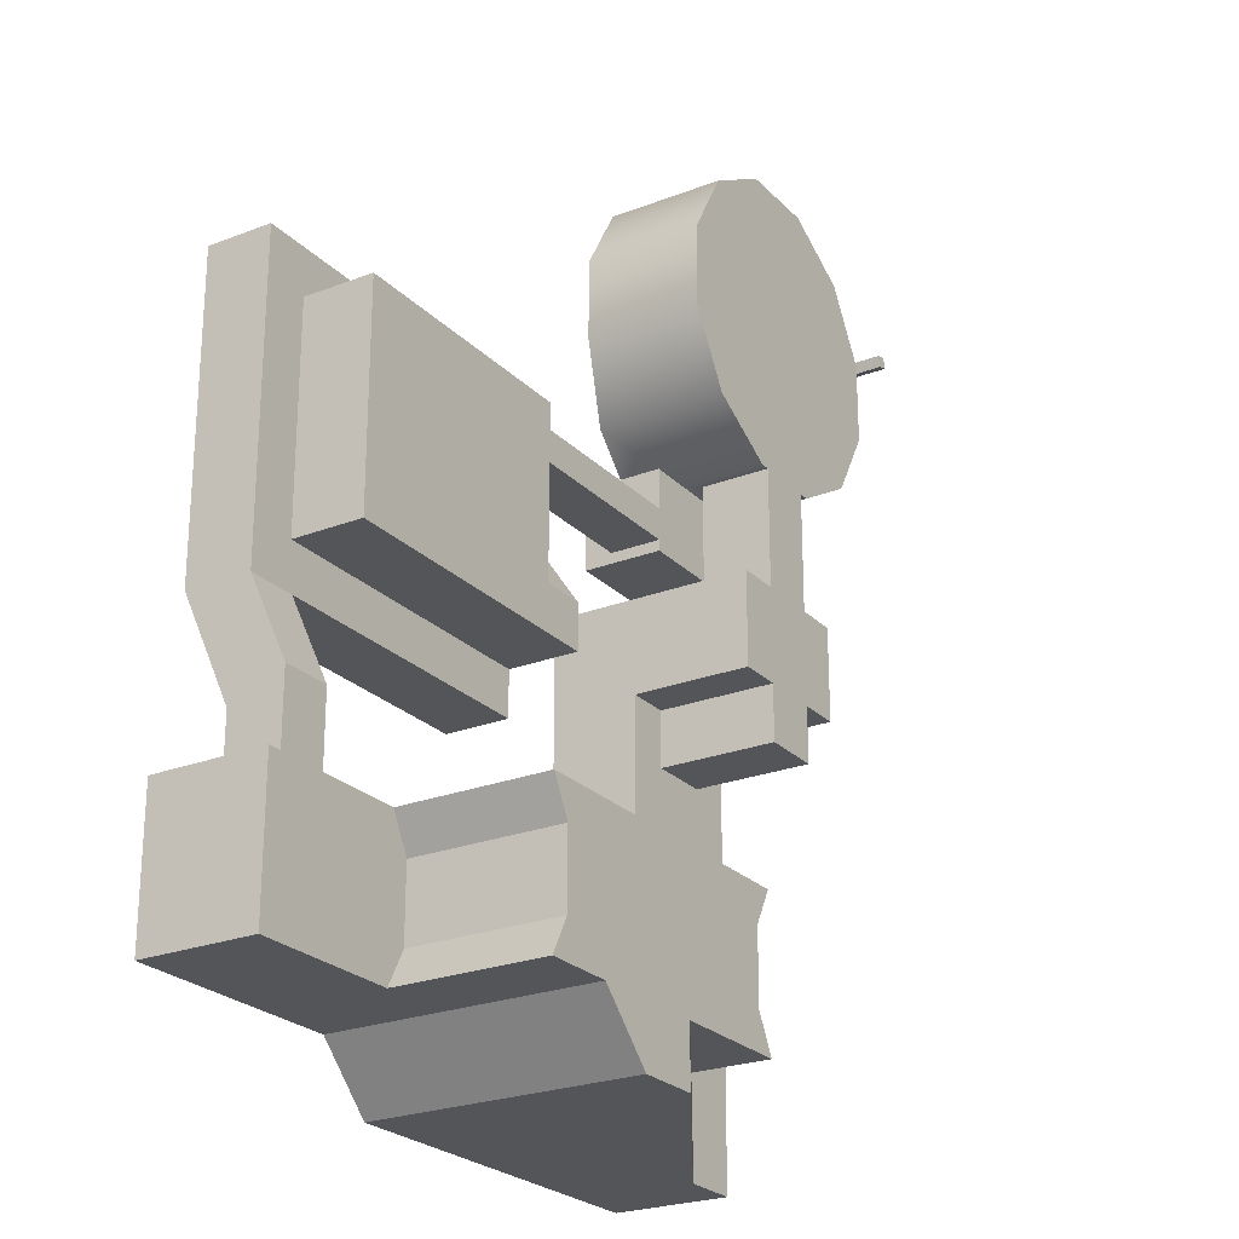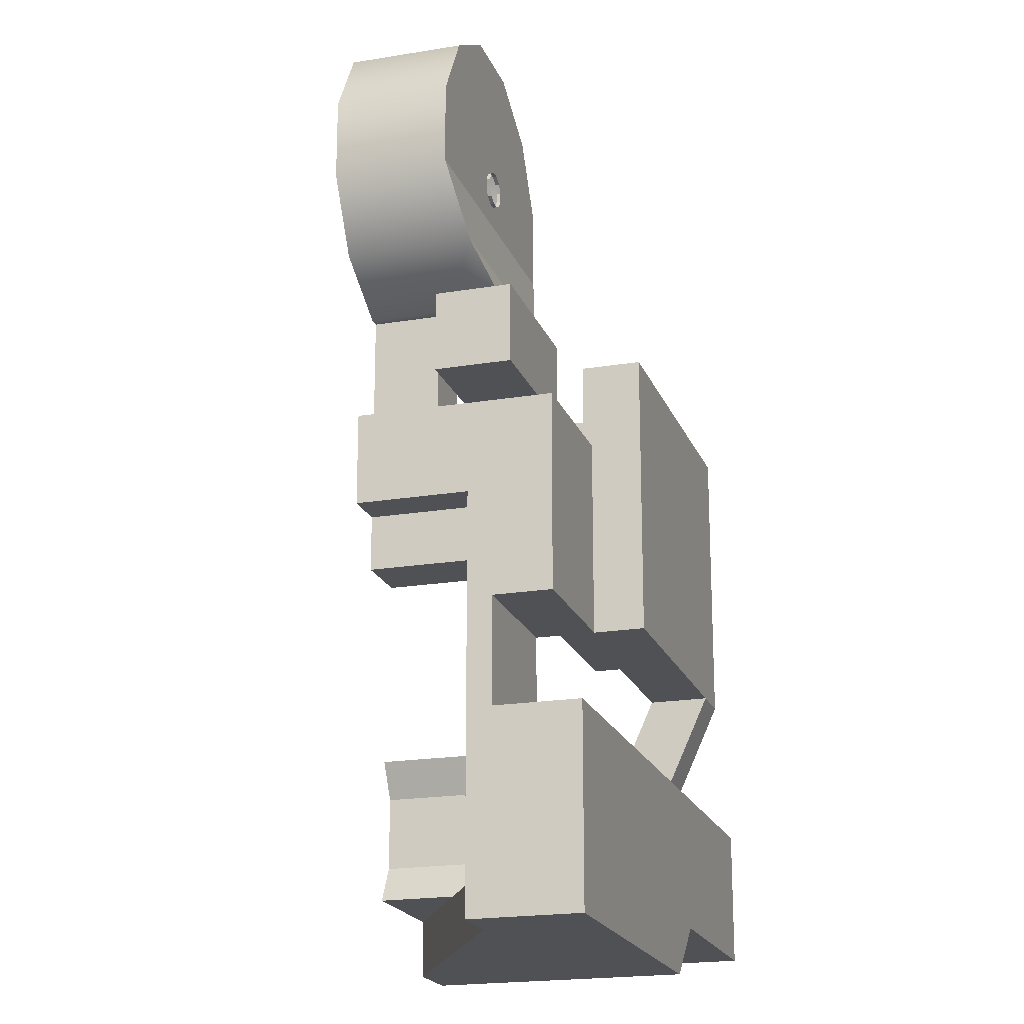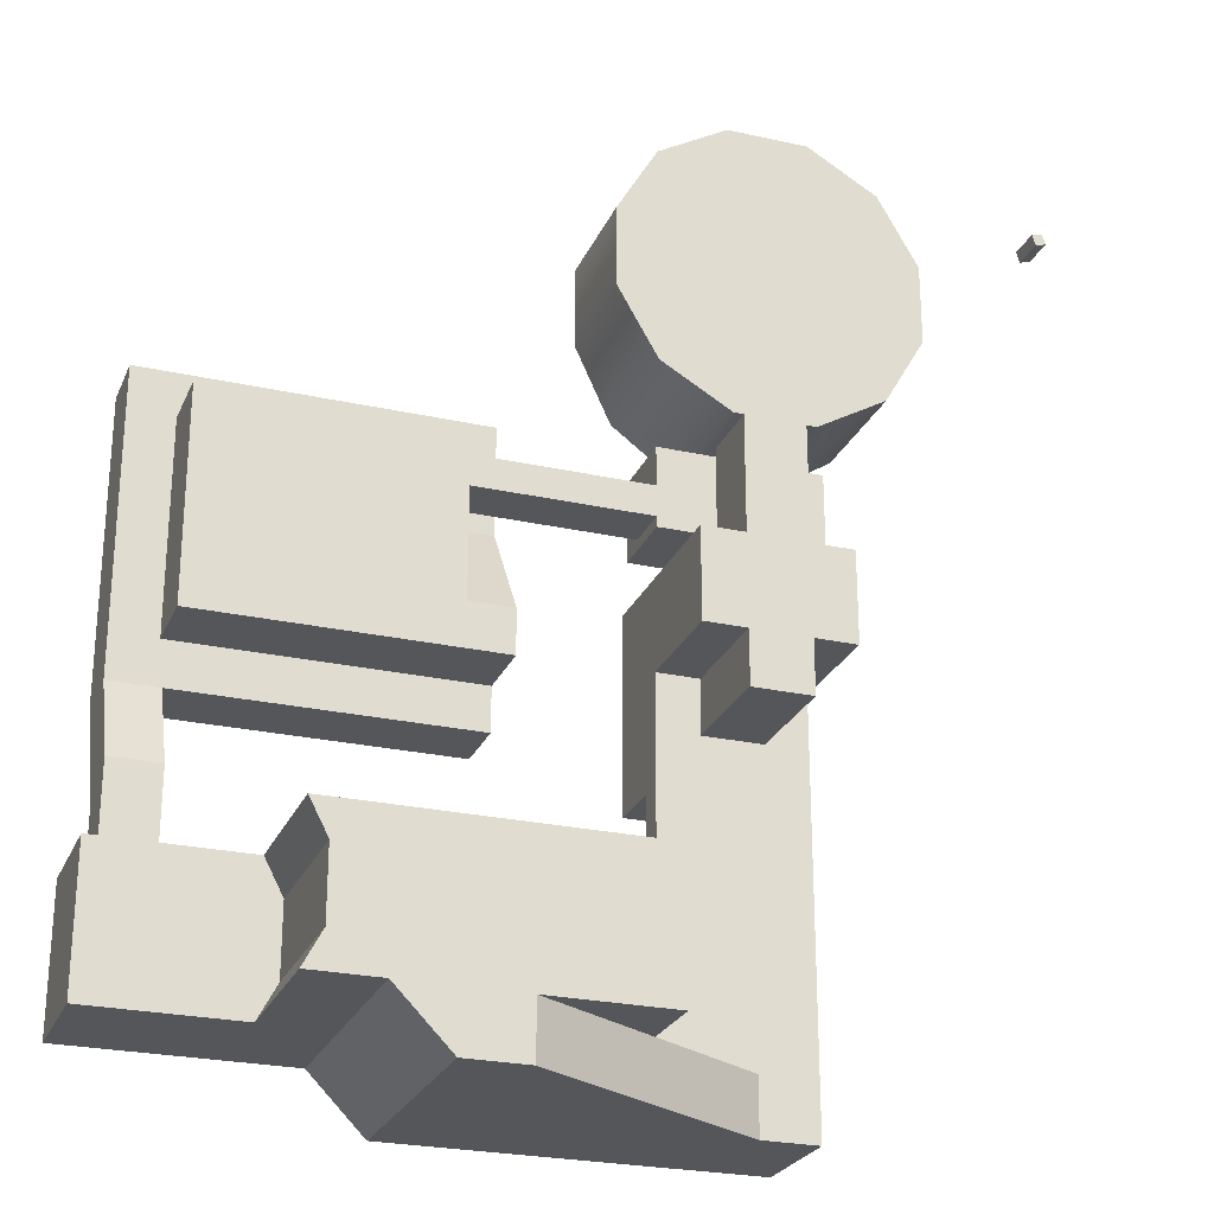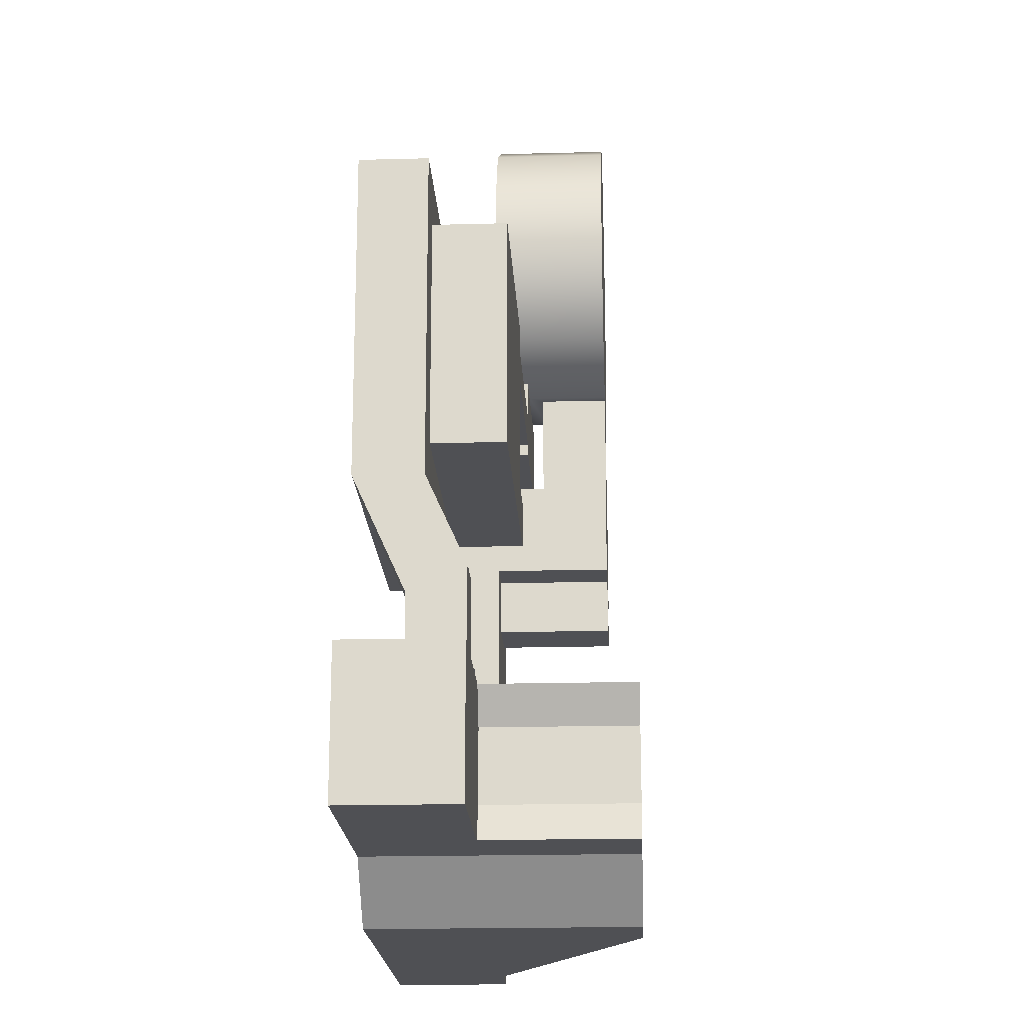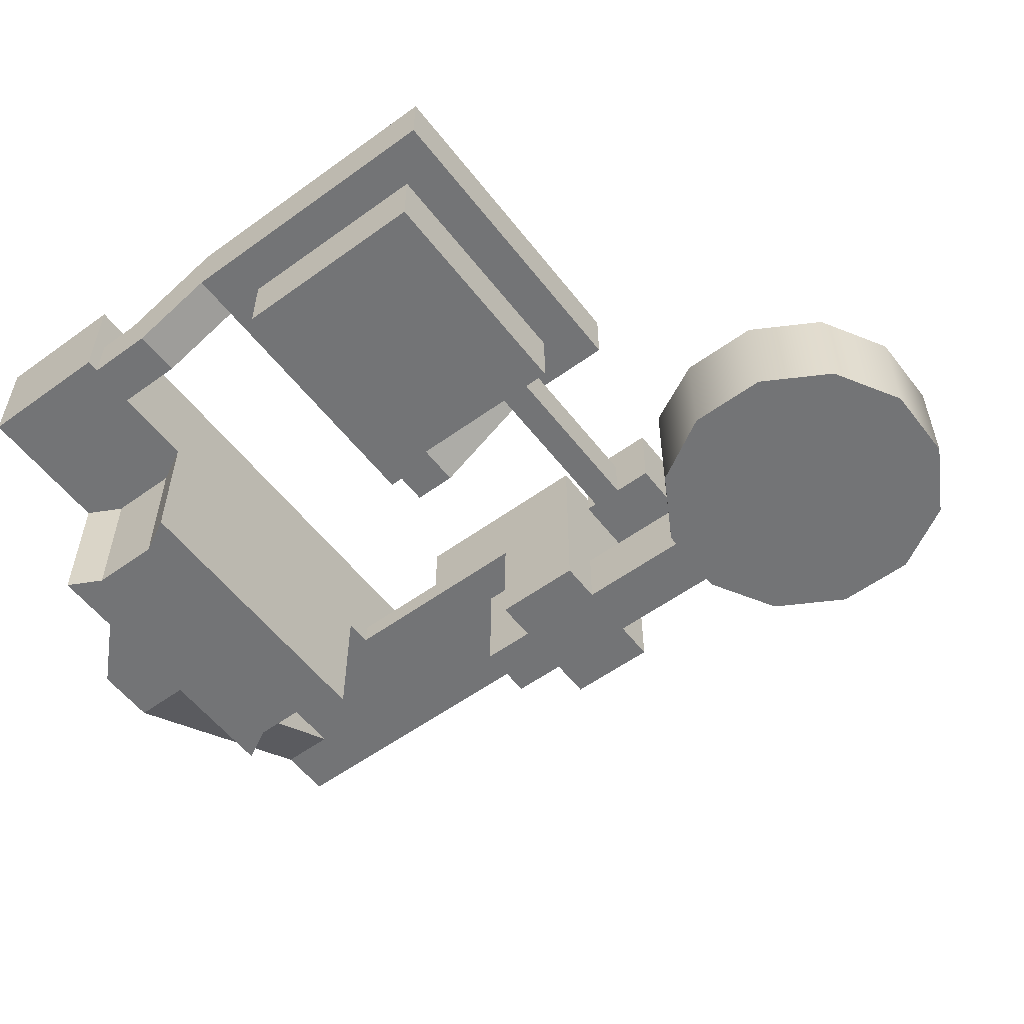
<metadata>
{"format":"obj","ext":"obj","renderer":"f3d","projection":"perspective","resolution":1024,"background":"white","views":[{"elev":-24.5,"azim":-57.6,"up":"+Z"},{"elev":-19.8,"azim":107.2,"up":"+Z"},{"elev":-25.4,"azim":-19.7,"up":"+Z"},{"elev":-19.1,"azim":-87.1,"up":"+Z"},{"elev":-56.2,"azim":-52.8,"up":"+Y"}]}
</metadata>
<code>
g Mesh1 Model
v 16.55 2.81 7.026
v 16.97 2.81 7.808
v 16.38 2.81 7.65
f 1 2 3
v 17.14 2.81 7.184
f 2 1 4
f 3 2 1
v 16.97 4.646 7.808
f 5 3 2
v 16.38 4.646 7.65
f 3 5 6
f 2 3 5
f 6 5 3
v 16.55 4.646 7.026
f 5 7 6
v 17.14 4.646 7.184
f 7 5 8
f 6 7 5
f 7 3 6
f 3 7 1
f 6 3 7
f 1 7 3
f 7 4 1
f 4 7 8
f 1 4 7
f 4 1 2
f 4 5 2
f 5 4 8
f 2 5 4
f 8 4 5
f 8 7 4
f 8 5 7
g Mesh2 Model
v 5.955 6.884 -5.955
v -2.18 7.594 -8.135
v -5.955 6.884 -5.955
f 9 10 11
v 2.18 7.594 -8.135
f 10 9 12
f 11 10 9
v -2.18 4.472 -8.135
f 13 11 10
v -2.18 0 -8.135
f 14 11 13
v -5.955 0 -5.955
f 11 14 15
f 15 14 11
v -5.955 0 5.955
f 16 15 14
v -8.135 0 2.18
f 17 15 16
v -8.135 0 -2.18
f 15 17 18
f 18 17 15
v -8.135 6.174 -2.18
f 17 19 18
v -8.135 6.174 2.18
f 19 17 20
f 20 17 19
f 16 20 17
v -5.955 6.174 5.955
f 20 16 21
f 21 16 20
v -2.18 6.174 8.135
f 16 22 21
v -2.18 0 8.135
f 22 16 23
f 23 16 22
f 16 14 23
f 14 15 16
f 16 15 17
f 17 20 16
f 23 14 16
v -1.635 0 -8.135
f 23 14 24
f 24 14 23
f 13 24 14
v -1.635 3.685 -8.135
f 24 13 25
f 14 24 13
f 25 13 24
v 1.635 3.685 -8.135
f 25 13 26
f 26 13 25
v 2.18 4.472 -8.135
f 27 26 13
v 1.635 1.444e-15 -8.135
f 27 28 26
v 2.18 0 -8.135
f 28 27 29
f 29 27 28
v 5.955 0 -5.955
f 27 30 29
f 30 27 9
f 29 30 27
v 2.18 0 8.135
f 31 29 30
f 31 28 29
f 31 24 28
f 23 24 31
f 31 24 23
f 28 24 31
v 1.635 1.358e-15 -22.42
f 28 24 32
f 32 24 28
v -1.635 0 -14.48
f 33 32 24
v -1.635 7.093e-17 -22.42
f 33 34 32
v -1.635 3.264e-16 -19.45
f 33 35 34
v -3.962 -4.284e-16 -19.45
f 33 36 35
v -3.962 0 -14.48
f 36 33 37
f 37 33 36
v -1.635 3.685 -14.48
f 38 37 33
v -3.962 10.76 -14.48
f 37 38 39
f 33 37 38
f 39 38 37
v 3.962 10.76 -14.48
f 39 38 40
f 40 38 39
v 1.635 3.685 -14.48
f 41 40 38
v 1.635 1.444e-15 -14.48
f 42 40 41
v 3.962 1.444e-15 -14.48
f 40 42 43
f 43 42 40
v 3.962 1.775e-15 -19.45
f 42 44 43
v 1.635 1.39e-15 -19.45
f 44 42 45
f 45 42 44
f 28 45 42
f 28 32 45
f 45 32 28
v 1.635 6.172 -19.45
f 32 46 45
v 1.635 6.172 -22.42
f 46 32 47
f 45 46 32
f 46 44 45
v 3.962 6.172 -19.45
f 44 46 48
f 45 44 46
f 48 46 44
v 3.962 6.172 -41.8
f 46 49 48
f 47 49 46
v 0.9033 6.172 -38.74
f 50 49 47
v 0.9033 6.172 -41.8
f 49 50 51
f 51 50 49
v -5.542 2.345 -38.74
f 52 51 50
v -12.32 -1.681 -41.8
f 52 53 51
v -12.32 -1.681 -38.74
f 53 52 54
f 54 52 53
v -5.542 -1.681 -38.74
f 52 55 54
v -5.542 6.172 -38.74
f 56 55 52
v -6.55 6.172 -36.83
f 57 55 56
v -6.55 -1.681 -36.83
f 55 57 58
f 58 57 55
v -6.55 6.172 -33
f 59 58 57
v -6.55 -1.681 -33
f 58 59 60
f 60 59 58
v -5.542 6.172 -31.09
f 61 60 59
v -5.542 -1.681 -31.09
f 60 61 62
f 62 61 60
v -22.5 -1.681 -31.09
f 61 63 62
v -22.5 6.172 -31.09
f 63 61 64
f 62 63 61
v -21.49 -1.681 -33
f 65 62 63
v -18.73 -1.681 -38.74
f 62 65 66
f 63 62 65
f 66 65 62
v -21.49 -1.681 -36.83
f 67 66 65
v -22.5 -1.681 -38.74
f 66 67 68
f 68 67 66
v -22.5 6.172 -38.74
f 67 69 68
v -21.49 6.172 -36.83
f 69 67 70
f 70 67 69
f 65 70 67
v -21.49 6.172 -33
f 70 65 71
f 71 65 70
f 63 71 65
f 71 63 64
f 64 63 71
f 64 61 63
v -3.962 7.524 -31.09
f 61 72 64
v -3.962 6.172 -31.09
f 72 61 73
f 73 61 72
f 61 50 73
f 61 56 50
f 59 56 61
f 56 59 57
f 57 59 56
f 57 58 59
f 61 56 59
f 50 56 61
f 50 56 52
f 52 56 50
f 52 55 56
f 54 55 52
f 55 58 54
f 54 58 55
f 60 54 58
f 62 54 60
v -15.72 -1.681 -41.8
f 62 74 54
f 62 66 74
f 74 66 62
v -15.72 12.26 -41.8
f 66 75 74
v -18.73 12.26 -38.74
f 75 66 76
f 76 66 75
f 66 69 76
f 69 66 68
f 68 66 69
f 76 69 66
v -30.57 12.26 -38.74
f 76 69 77
f 77 69 76
v -30.57 6.172 -38.74
f 77 69 78
f 78 69 77
v -30.57 6.172 -31.09
f 69 79 78
v -29.84 6.172 -31.09
f 79 69 80
f 78 79 69
f 79 77 78
v -30.57 12.26 -31.09
f 77 79 81
f 81 79 77
v -29.84 9.031 -31.09
f 79 82 81
f 82 79 80
f 80 79 82
f 80 69 79
v -29.84 6.172 -27.35
f 80 69 83
f 83 69 80
v -27.17 6.172 -31.09
f 83 69 84
f 84 69 83
f 84 69 64
f 64 69 84
f 64 69 71
f 71 69 64
f 71 69 70
f 70 69 71
v -27.17 9.031 -31.09
f 64 85 84
f 85 64 72
f 84 85 64
v -27.17 9.031 -28.65
f 86 84 85
v -27.17 6.172 -27.35
f 86 87 84
v -27.17 11.65 -22.88
f 88 87 86
v -27.17 8.203 -22.88
f 87 88 89
f 89 88 87
v -11.5 8.203 -22.88
f 88 90 89
v -11.5 11.65 -22.88
f 90 88 91
f 89 90 88
v -27.17 8.203 -20.45
f 92 89 90
v -27.42 8.203 -20.45
f 93 89 92
v -29.84 8.203 -6.449
f 94 89 93
v -29.84 8.203 -22.88
f 89 94 95
f 95 94 89
v -29.84 11.65 -22.88
f 94 96 95
v -29.84 11.65 -6.449
f 96 94 97
f 97 94 96
v -11.5 11.65 -6.449
f 94 98 97
v -11.5 8.203 -6.449
f 98 94 99
f 99 94 98
v -27.42 8.203 -8.875
f 94 100 99
f 100 94 93
f 99 100 94
v -13.92 8.203 -8.875
f 99 100 101
f 101 100 99
v -27.42 4.472 -8.875
f 102 101 100
v -13.92 4.472 -8.875
f 101 102 103
f 103 102 101
v -27.17 4.472 -20.45
f 102 104 103
v -27.42 4.472 -20.45
f 104 102 105
f 105 102 104
f 102 93 105
f 93 102 100
f 100 102 93
f 100 101 102
f 105 93 102
f 93 104 105
f 104 93 92
f 105 104 93
f 92 93 104
f 92 89 93
f 90 89 92
v -11.5 8.203 -20.45
f 92 90 106
f 106 90 92
f 91 106 90
v -11.5 8.203 -12.49
f 91 107 106
f 98 107 91
f 107 98 99
f 99 98 107
f 91 107 98
f 106 107 91
v -11.5 4.472 -18.02
f 106 107 108
f 108 107 106
v -13.92 8.203 -12.49
f 109 108 107
v -13.92 4.472 -18.02
f 108 109 110
f 110 109 108
v -13.92 7.192 -11.96
f 111 110 109
v -13.92 4.472 -11.96
f 110 111 112
f 112 111 110
v -4.454 4.472 -11.96
f 111 113 112
v -4.454 7.192 -11.96
f 113 111 114
f 112 113 111
v -13.92 4.472 -10.28
f 113 115 112
v -4.454 4.472 -10.28
f 115 113 116
f 112 115 113
f 103 112 115
f 103 110 112
f 103 104 110
f 103 104 102
f 110 104 103
v -11.5 4.472 -20.45
f 117 110 104
f 110 117 108
f 104 110 117
f 108 117 110
f 106 108 117
f 117 108 106
f 117 92 106
f 92 117 104
f 104 117 92
f 106 92 117
f 112 110 103
f 115 112 103
f 115 101 103
v -13.92 7.192 -10.28
f 101 115 118
f 103 101 115
f 118 115 101
v -4.454 7.192 -10.28
f 115 119 118
f 119 115 116
f 116 115 119
f 116 113 115
v 4.454 4.472 -12.54
f 113 120 116
v -4.454 4.472 -12.54
f 120 113 121
f 121 113 120
v -4.454 8.663 -12.54
f 113 122 121
f 114 122 113
f 119 122 114
v -4.454 8.663 -8.135
f 119 123 122
v -4.454 4.472 -8.135
f 123 119 124
f 124 119 123
f 116 124 119
f 116 120 124
f 116 120 113
f 124 120 116
f 124 120 13
f 13 120 124
f 13 120 27
f 27 120 13
v 4.454 4.472 -8.135
f 27 120 125
f 125 120 27
v 4.454 8.663 -8.135
f 120 126 125
v 4.454 8.663 -12.54
f 126 120 127
f 125 126 120
f 126 27 125
f 27 126 12
f 125 27 126
f 12 126 27
f 12 126 10
f 10 126 12
f 123 10 126
f 123 13 10
f 13 123 124
f 124 123 13
f 10 13 123
f 10 11 13
f 13 11 14
f 126 10 123
f 126 122 123
f 122 126 127
f 123 122 126
f 122 123 119
f 114 122 119
f 113 122 114
f 121 122 113
f 122 120 121
f 120 122 127
f 121 120 122
f 127 122 120
f 127 126 122
f 127 120 126
f 114 111 113
f 111 119 114
f 119 111 118
f 118 111 119
f 109 118 111
f 101 118 109
f 109 118 101
f 111 118 109
f 109 110 111
f 107 101 109
f 99 101 107
f 107 101 99
f 109 101 107
f 107 108 109
f 114 119 111
f 118 119 115
f 12 9 10
f 9 27 12
f 9 27 30
f 12 27 9
v 8.135 6.174 -2.18
f 128 30 9
v 8.135 0 -2.18
f 30 128 129
f 129 128 30
v 8.135 6.174 2.18
f 130 129 128
v 8.135 0 2.18
f 129 130 131
f 131 130 129
v 5.955 6.174 5.955
f 132 131 130
v 5.955 0 5.955
f 131 132 133
f 133 132 131
f 132 31 133
v 2.18 6.174 8.135
f 31 132 134
f 133 31 132
f 31 30 133
f 30 29 31
f 29 28 31
f 133 30 31
f 133 30 129
f 129 30 133
f 133 129 131
f 131 129 133
f 134 132 31
f 128 134 132
v 0.9552 6.174 0.2559
f 128 135 134
v 0.9552 6.174 -0.2559
f 128 136 135
v 0.6993 6.174 -0.6993
f 128 137 136
v 0.2559 6.174 -0.9552
f 128 138 137
v -0.2559 6.174 -0.9552
f 128 139 138
f 19 139 128
f 139 19 20
f 128 139 19
f 138 139 128
v -0.2559 6.384 -0.9552
f 140 138 139
v 0.2559 6.384 -0.9552
f 138 140 141
f 139 138 140
f 141 140 138
f 141 137 138
v 0.6993 6.384 -0.6993
f 137 141 142
f 138 137 141
f 137 138 128
f 136 137 128
v 0.9552 6.384 -0.2559
f 137 143 136
f 143 137 142
f 136 143 137
f 142 137 143
f 142 141 137
f 135 136 128
f 134 135 128
v 0.6993 6.174 0.6993
f 144 134 135
v 0.2559 6.174 0.9552
f 145 134 144
v -0.2559 6.174 0.9552
f 146 134 145
v -0.6993 6.174 0.6993
f 147 134 146
v -0.9552 6.174 0.2559
f 148 134 147
f 134 148 22
f 22 148 134
v -0.9552 6.174 -0.2559
f 149 22 148
f 149 21 22
v -0.6993 6.174 -0.6993
f 150 21 149
f 150 20 21
f 139 20 150
f 20 19 139
f 150 20 139
f 21 20 150
f 149 21 150
f 22 21 149
f 21 22 16
f 148 22 149
v -0.9552 6.384 -0.2559
f 148 151 149
v -0.9552 6.384 0.2559
f 151 148 152
f 152 148 151
f 147 152 148
v -0.6993 6.384 0.6993
f 152 147 153
f 153 147 152
v -0.2559 6.384 0.9552
f 147 154 153
f 154 147 146
f 146 147 154
f 146 134 147
f 145 134 146
f 144 134 145
f 135 134 144
v 0.6993 6.384 0.6993
f 135 155 144
v 0.9552 6.384 0.2559
f 155 135 156
f 144 155 135
f 155 145 144
v 0.2559 6.384 0.9552
f 145 155 157
f 144 145 155
f 157 155 145
f 157 146 145
f 146 157 154
f 145 146 157
f 154 157 146
f 156 135 155
f 147 134 148
f 148 152 147
f 153 154 147
f 149 151 148
v -0.6993 6.384 -0.6993
f 158 149 151
f 149 158 150
f 151 149 158
f 150 158 149
f 158 139 150
f 139 158 140
f 150 139 158
f 140 158 139
f 23 134 22
f 134 23 31
f 31 23 134
f 22 134 23
f 132 134 128
f 128 132 130
f 130 132 128
f 130 131 132
f 128 129 130
f 128 11 19
f 11 128 9
f 19 11 128
f 11 18 19
f 18 11 15
f 19 18 11
f 18 19 17
f 15 11 18
f 9 128 11
f 9 30 128
f 13 26 27
f 26 28 27
f 42 26 28
f 26 42 41
f 28 26 42
f 41 42 26
f 41 40 42
f 38 40 41
f 38 26 41
f 26 38 25
f 25 38 26
f 38 24 25
f 24 38 33
f 25 24 38
f 33 38 24
f 24 32 33
f 32 34 33
v -1.635 6.172 -22.42
f 159 32 34
f 32 159 47
f 34 32 159
f 47 159 32
f 159 50 47
v -3.962 6.172 -19.45
f 160 50 159
f 73 50 160
f 73 50 61
f 160 50 73
f 159 50 160
f 47 50 159
f 47 49 50
f 46 49 47
f 48 49 46
v 3.962 7.524 -25.24
f 49 161 48
v 3.962 7.524 -31.09
f 161 49 162
f 48 161 49
v 3.962 10.76 -25.24
f 163 48 161
f 40 48 163
f 40 44 48
f 44 40 43
f 43 40 44
f 48 44 40
f 163 48 40
f 161 48 163
v -3.962 10.76 -25.24
f 161 164 163
v -3.962 7.524 -25.24
f 164 161 165
f 165 161 164
f 161 72 165
f 72 161 162
f 165 72 161
f 73 165 72
f 160 165 73
f 160 164 165
f 160 39 164
f 39 160 37
f 37 160 39
f 36 37 160
f 160 37 36
f 160 35 36
v -1.635 6.172 -19.45
f 35 160 166
f 36 35 160
f 35 36 33
f 34 35 33
f 35 159 34
f 159 35 166
f 166 35 159
f 166 160 35
f 160 159 166
f 166 159 160
f 34 159 35
f 164 39 160
f 40 164 39
f 164 40 163
f 39 164 40
f 163 40 164
f 163 164 161
f 165 164 160
f 73 165 160
f 72 165 73
f 162 161 72
f 162 49 161
v 3.962 12.26 -31.09
f 162 49 167
f 167 49 162
v 3.962 12.26 -41.8
f 167 49 168
f 168 49 167
v -12.32 12.26 -41.8
f 49 169 168
f 51 169 49
f 169 51 53
f 53 51 169
f 51 53 52
f 50 51 52
f 49 169 51
f 168 169 49
f 169 167 168
f 75 167 169
f 76 167 75
f 77 167 76
f 167 77 81
f 81 77 167
f 76 167 77
f 75 167 76
f 169 167 75
f 168 167 169
f 53 75 169
f 75 53 74
f 74 53 75
f 53 54 74
f 74 54 53
f 54 74 62
f 60 54 62
f 58 54 60
f 169 75 53
f 74 75 66
f 82 167 81
f 85 167 82
f 85 162 167
f 85 72 162
f 72 64 85
f 64 72 61
f 162 72 85
f 167 162 85
f 82 167 85
f 81 167 82
f 81 82 79
f 82 86 85
v -29.84 9.031 -28.65
f 86 82 170
f 170 82 86
f 80 170 82
f 83 170 80
f 95 170 83
f 95 96 170
f 95 96 94
f 170 96 95
f 88 170 96
f 170 88 86
f 96 170 88
f 86 88 170
f 86 87 88
f 84 87 86
f 87 83 84
f 84 83 87
f 87 95 83
f 95 87 89
f 83 95 87
f 83 170 95
f 80 170 83
f 82 170 80
f 89 87 95
f 85 84 86
f 85 86 82
f 96 98 88
f 98 96 97
f 97 96 98
f 88 98 96
f 88 98 91
f 91 98 88
f 91 88 90
f 90 106 91
f 97 98 94
f 43 44 42
f 47 32 46
f 41 26 38
f 42 45 28
f 119 124 116
f 93 89 94
f 93 94 100
f 78 77 79
f 68 69 67
f 56 55 57
f 59 60 61
f 65 71 63
f 67 70 65
f 65 66 67

</code>
